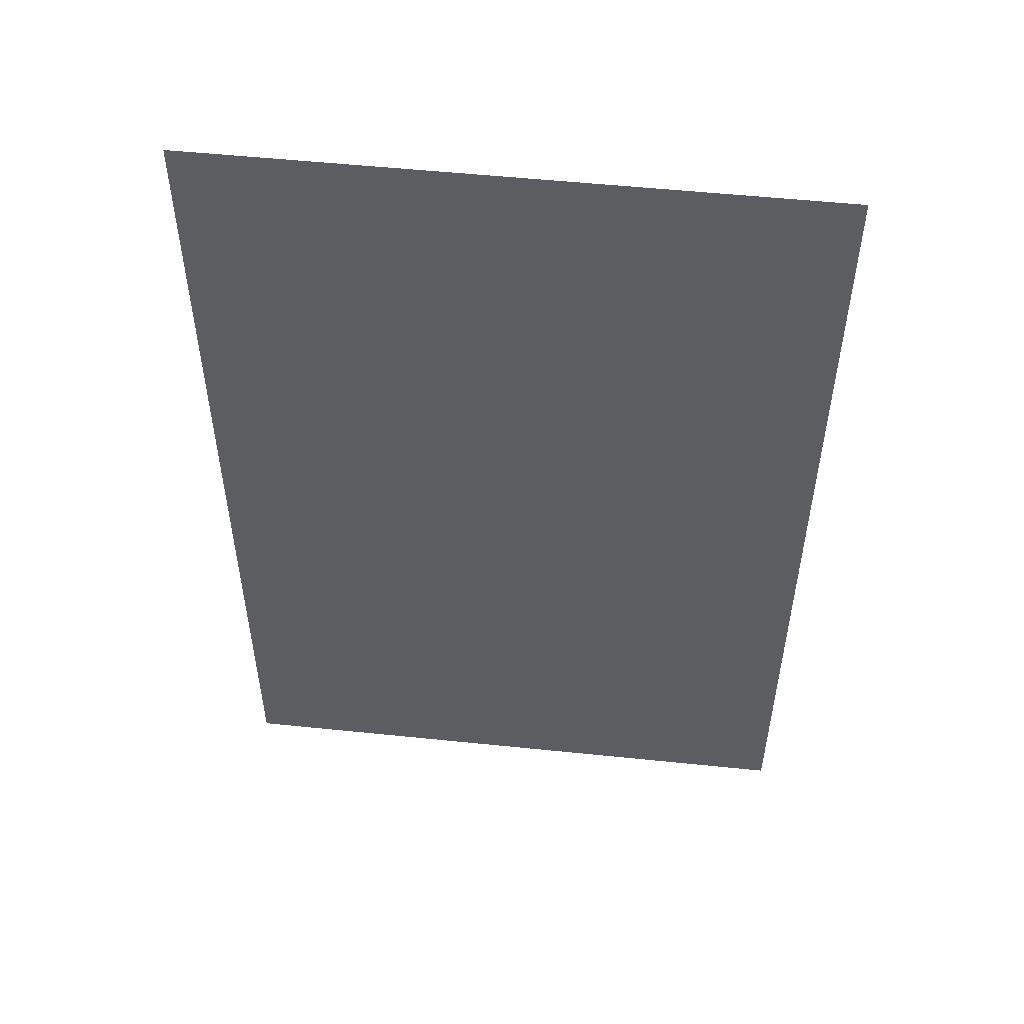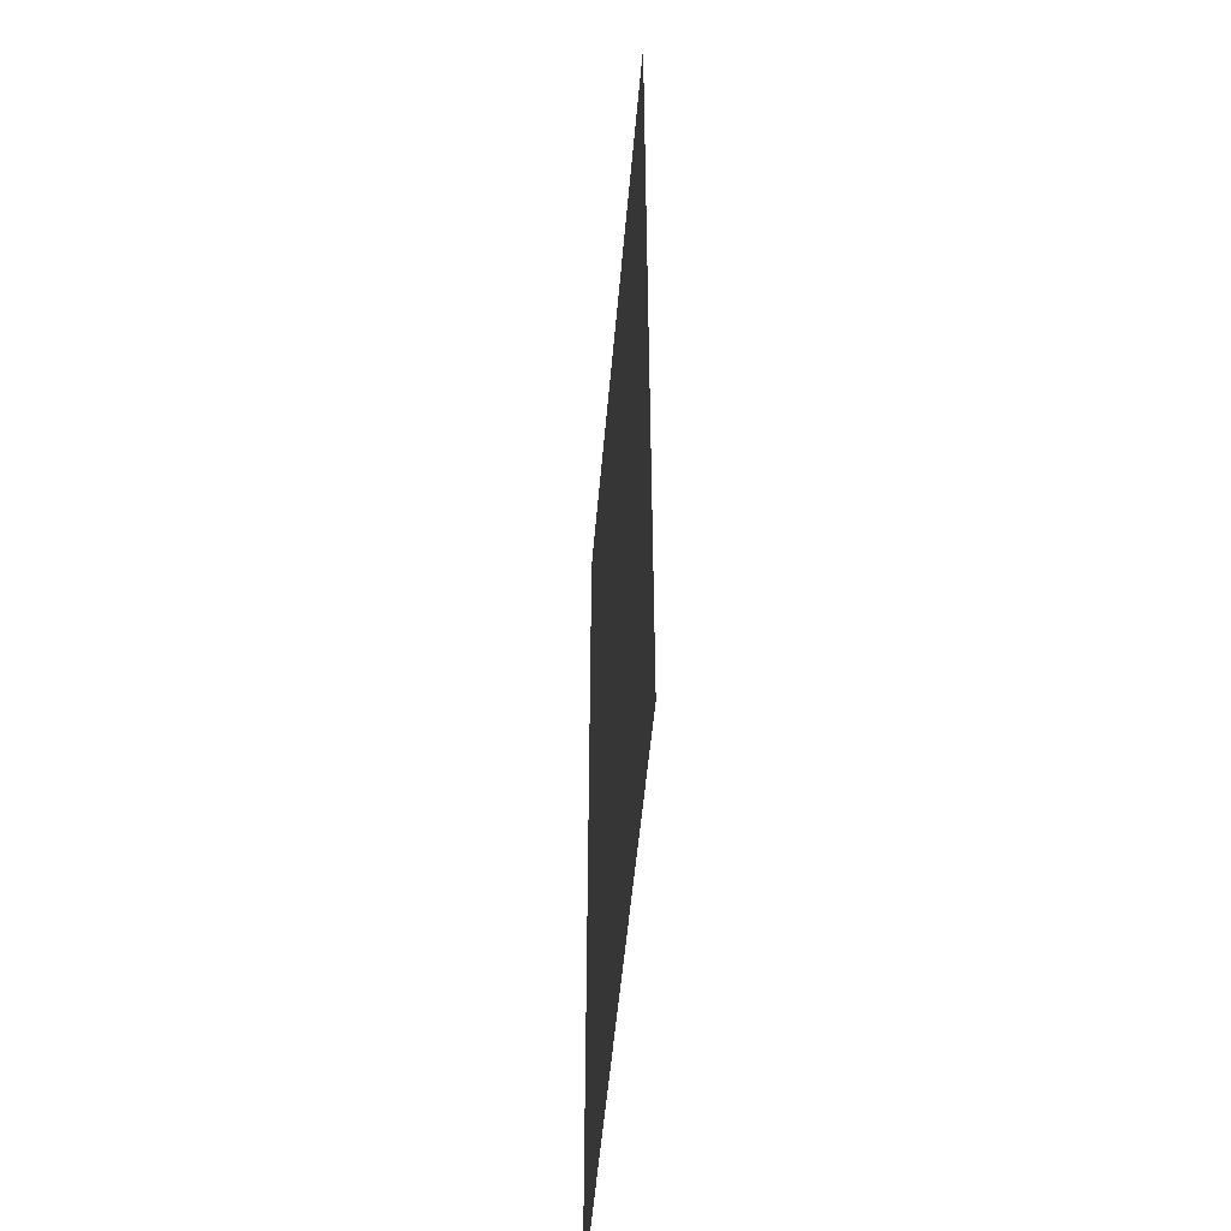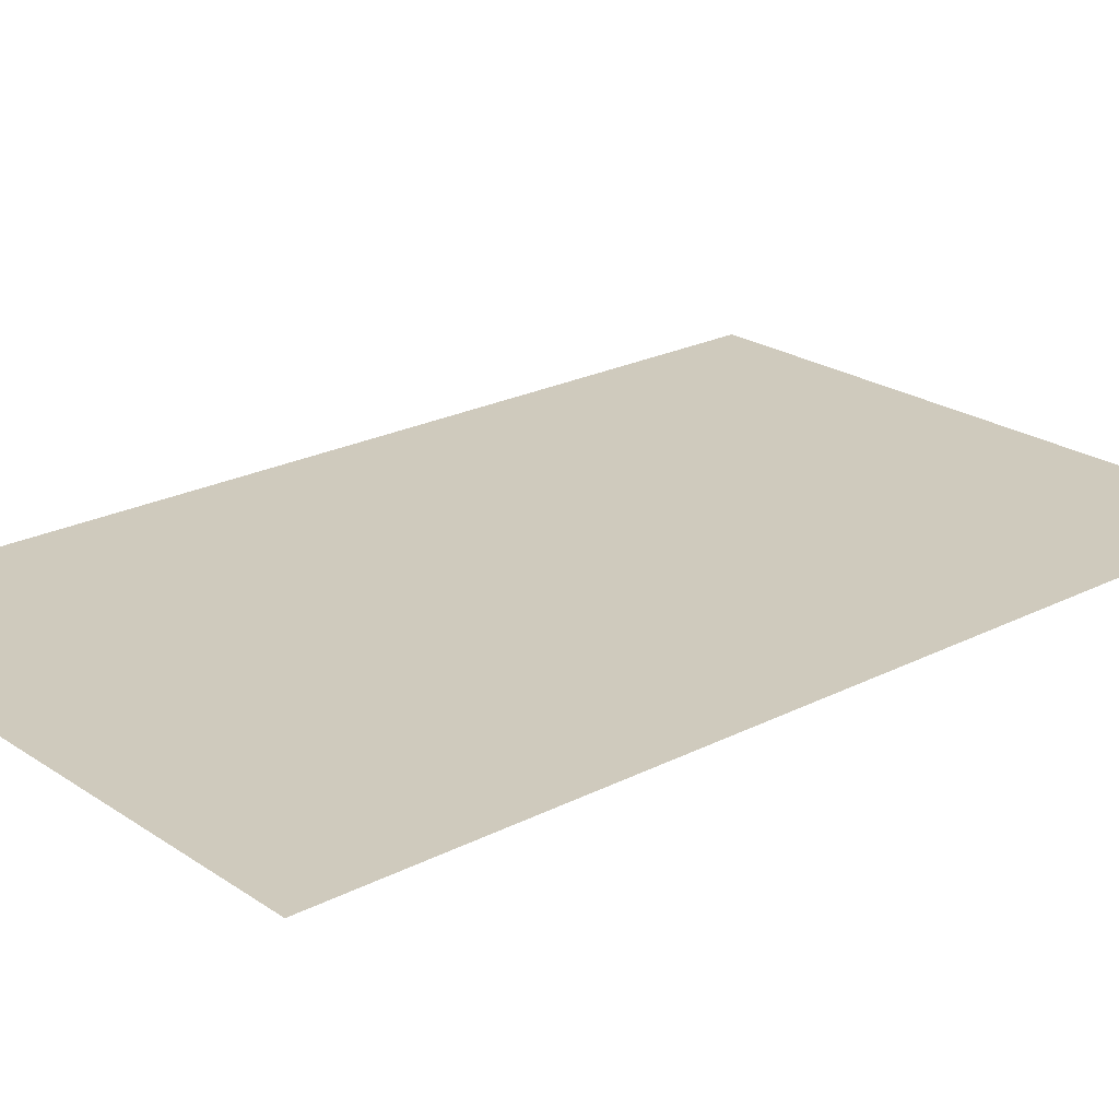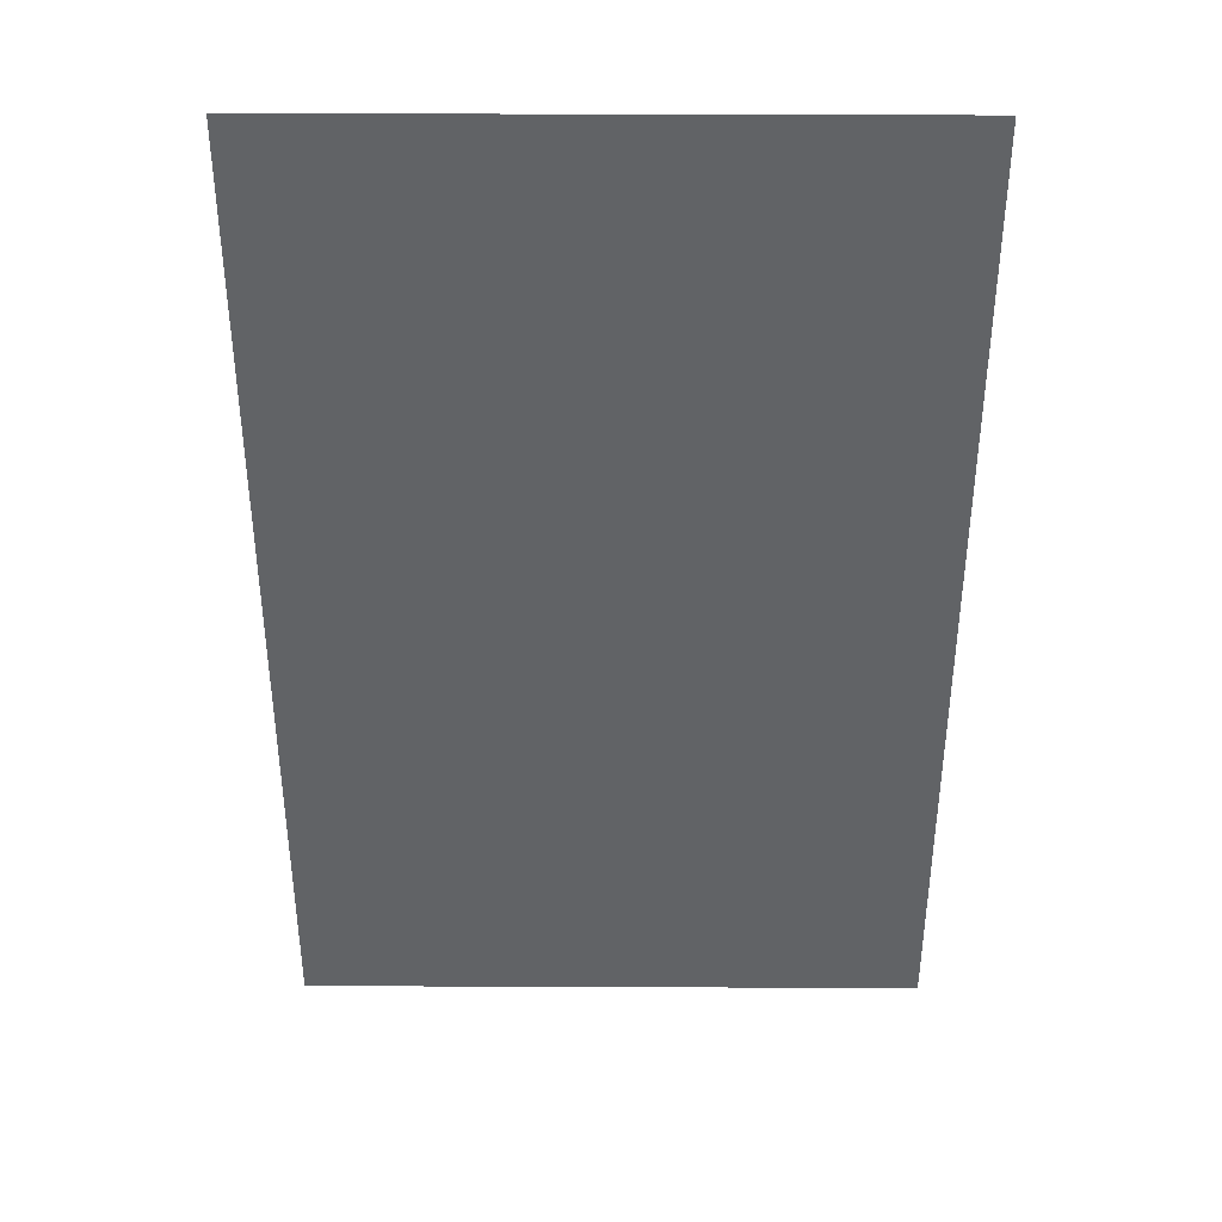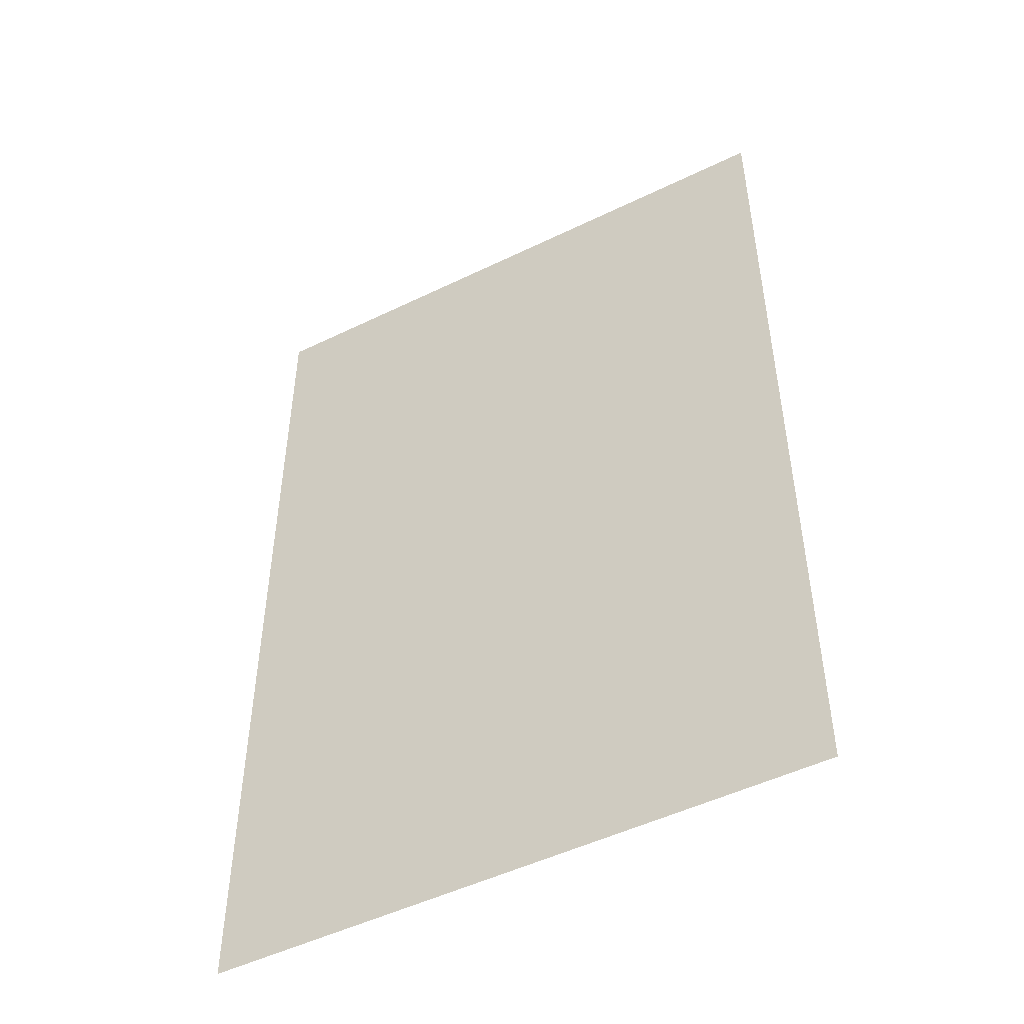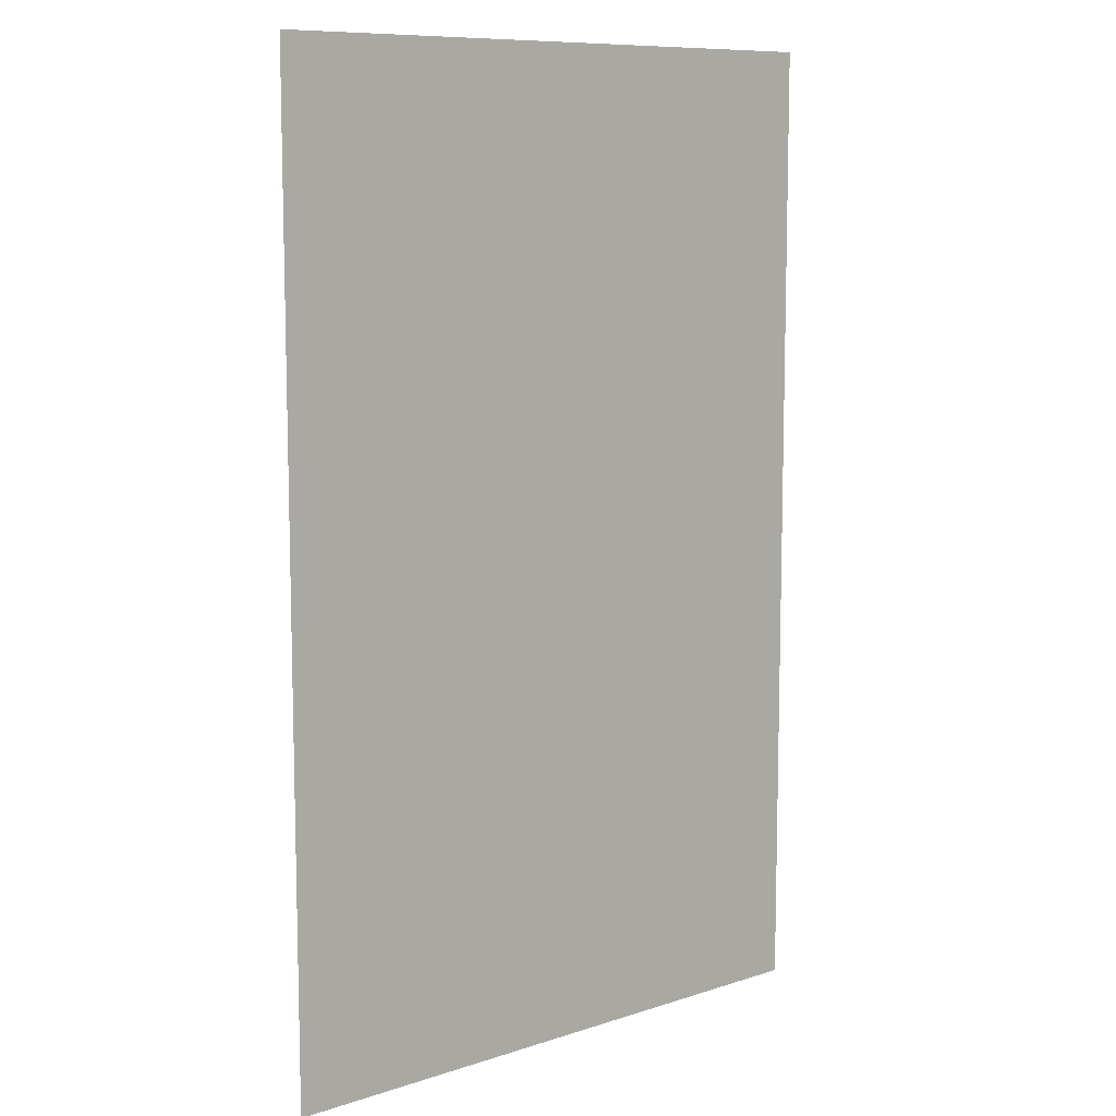
<metadata>
{"format":"obj","ext":"obj","renderer":"f3d","projection":"perspective","resolution":1024,"background":"white","views":[{"elev":53.4,"azim":6.3,"up":"+Z"},{"elev":-52.3,"azim":-94.9,"up":"+Z"},{"elev":22.8,"azim":48.8,"up":"+Y"},{"elev":39.2,"azim":0.3,"up":"+Z"},{"elev":-49.8,"azim":-151.8,"up":"+Z"},{"elev":9.6,"azim":139.9,"up":"+Z"}]}
</metadata>
<code>
o Decal_2_Plane.012
v 0.4019 0 0.6363
v -0.4019 0 0.6363
v 0.4019 0 -0.6363
v -0.4019 0 -0.6363
f 2 1 3 4

</code>
